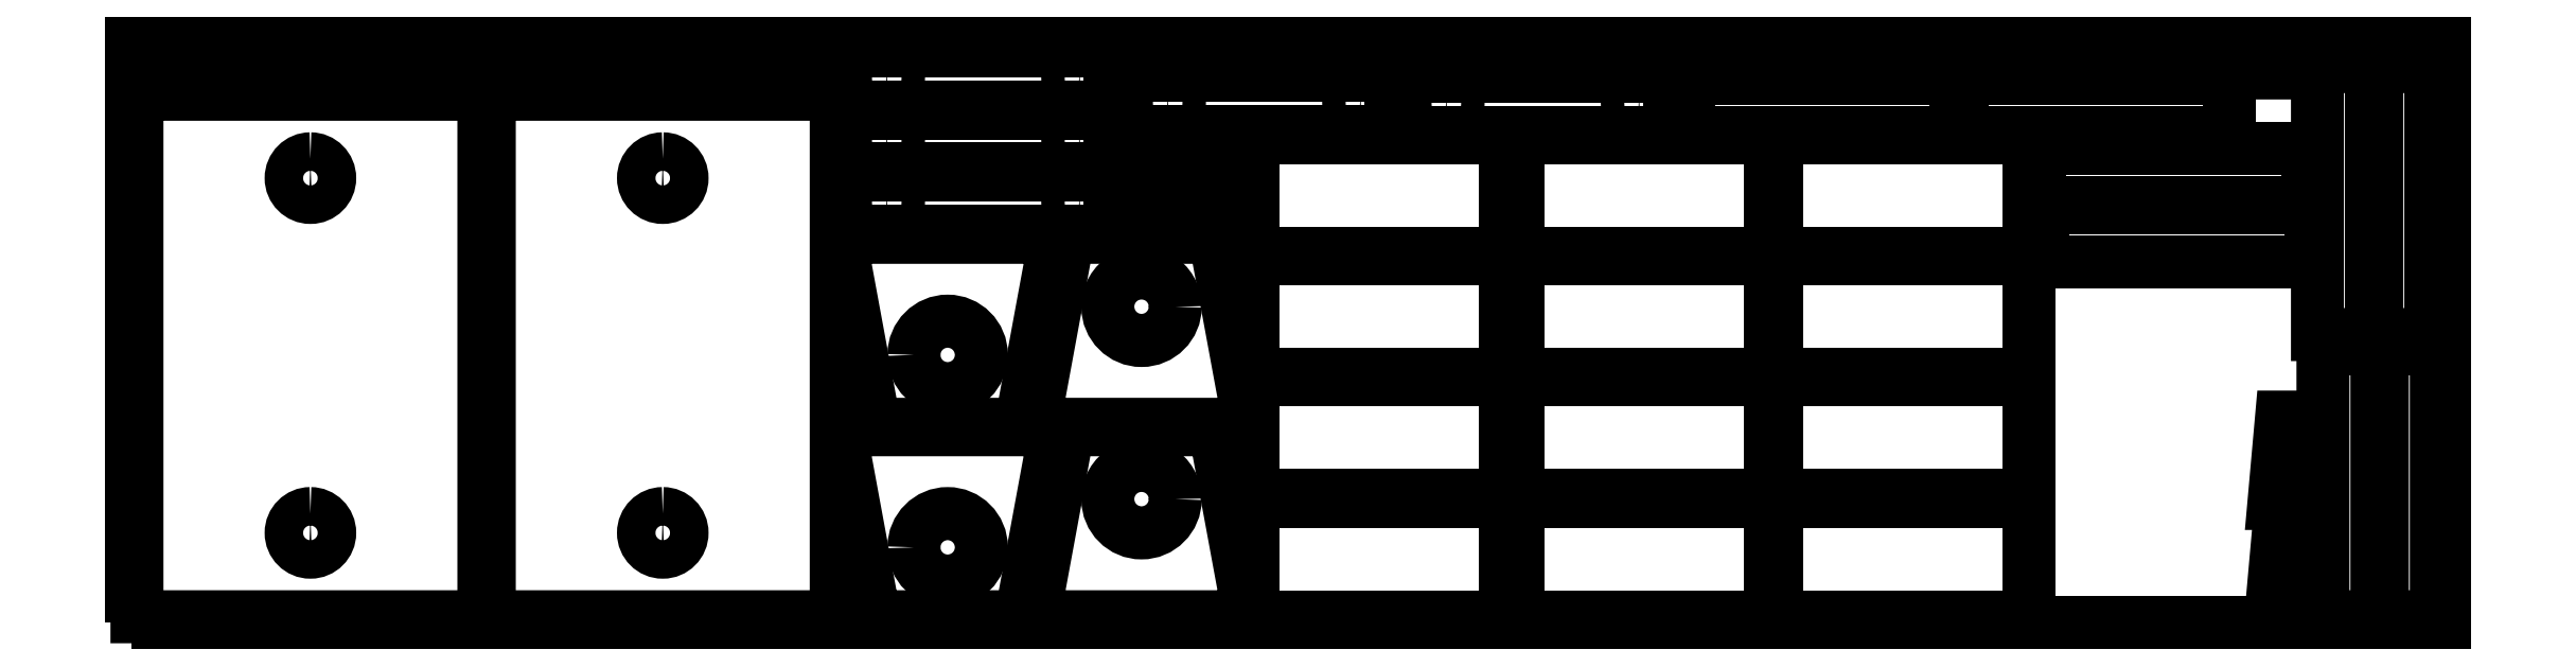
<metadata>
{"format":"dxf","ext":"dxf","renderer":"ezdxf+matplotlib","layout":"modelspace","background":"white","min_lineweight":24,"dpi":150}
</metadata>
<code>
0
SECTION
2
ENTITIES
0
POLYLINE
8
0
10
0
20
0
39
0
70
1
66
1
0
VERTEX
8
0
10
0
20
0
42
-0
0
VERTEX
8
0
10
6000
20
0
42
-0
0
VERTEX
8
0
10
6000
20
1500
42
-0
0
VERTEX
8
0
10
0
20
1500
42
-0
0
SEQEND
0
POLYLINE
8
0
10
0
20
0
39
0
70
1
66
1
0
VERTEX
8
0
10
2644
20
1196
42
-0
0
VERTEX
8
0
10
2804
20
1196
42
1
0
VERTEX
8
0
10
2804
20
1236
42
-0
0
VERTEX
8
0
10
2624
20
1236
42
0.4142
0
VERTEX
8
0
10
2584
20
1196
42
-0
0
VERTEX
8
0
10
2584
20
1159
42
-0
0
VERTEX
8
0
10
2624
20
1159
42
-0
0
VERTEX
8
0
10
2624
20
1176
42
-0.4142
0
SEQEND
0
POLYLINE
8
0
10
0
20
0
39
0
70
1
66
1
0
VERTEX
8
0
10
14.05
20
1408
42
-0
0
VERTEX
8
0
10
914
20
1408
42
-0
0
VERTEX
8
0
10
914
20
1454
42
-0
0
VERTEX
8
0
10
14.05
20
1454
42
-0
0
SEQEND
0
POLYLINE
8
0
10
0
20
0
39
0
70
1
66
1
0
VERTEX
8
0
10
2583
20
1431
42
-0
0
VERTEX
8
0
10
3483
20
1431
42
-0
0
VERTEX
8
0
10
3483
20
1477
42
-0
0
VERTEX
8
0
10
2583
20
1477
42
-0
0
SEQEND
0
POLYLINE
8
0
10
0
20
0
39
0
70
1
66
1
0
VERTEX
8
0
10
5621
20
522
42
-0
0
VERTEX
8
0
10
5621
20
312
42
-0
0
VERTEX
8
0
10
5628
20
305
42
-0
0
VERTEX
8
0
10
5651
20
305
42
-0
0
VERTEX
8
0
10
5671
20
529
42
-0
0
VERTEX
8
0
10
5628
20
529
42
-0
0
SEQEND
0
POLYLINE
8
0
10
0
20
0
39
0
70
1
66
1
0
VERTEX
8
0
10
14.05
20
1369
42
-0
0
VERTEX
8
0
10
14.05
20
14.05
42
-0
0
VERTEX
8
0
10
914.1
20
14.05
42
-0
0
VERTEX
8
0
10
914
20
1369
42
-0
0
SEQEND
0
POLYLINE
8
0
10
0
20
0
39
0
70
1
66
1
0
VERTEX
8
0
10
464.1
20
1202
42
-1
0
VERTEX
8
0
10
464.1
20
1102
42
-1
0
SEQEND
0
POLYLINE
8
0
10
0
20
0
39
0
70
1
66
1
0
VERTEX
8
0
10
464.1
20
281.6
42
-1
0
VERTEX
8
0
10
464.1
20
181.6
42
-1
0
SEQEND
0
POLYLINE
8
0
10
0
20
0
39
0
70
1
66
1
0
VERTEX
8
0
10
1927
20
14.05
42
-0
0
VERTEX
8
0
10
2307
20
14.05
42
-0
0
VERTEX
8
0
10
2392
20
474
42
-0
0
VERTEX
8
0
10
2392
20
499
42
-0
0
VERTEX
8
0
10
1842
20
499
42
-0
0
VERTEX
8
0
10
1842
20
474
42
-0
0
SEQEND
0
POLYLINE
8
0
10
0
20
0
39
0
70
1
66
1
0
VERTEX
8
0
10
2030
20
194.1
42
-1
0
VERTEX
8
0
10
2205
20
194.1
42
-1
0
SEQEND
0
POLYLINE
8
0
10
0
20
0
39
0
70
1
66
1
0
VERTEX
8
0
10
2909
20
14.05
42
-0
0
VERTEX
8
0
10
3564
20
14.05
42
-0
0
VERTEX
8
0
10
3564
20
314
42
-0
0
VERTEX
8
0
10
2909
20
314
42
-0
0
SEQEND
0
POLYLINE
8
0
10
0
20
0
39
0
70
1
66
1
0
VERTEX
8
0
10
4959
20
1073
42
-0
0
VERTEX
8
0
10
4959
20
933.3
42
-0
0
VERTEX
8
0
10
5654
20
933.3
42
-0
0
VERTEX
8
0
10
5654
20
1073
42
-0
0
SEQEND
0
POLYLINE
8
0
10
0
20
0
39
0
70
1
66
1
0
VERTEX
8
0
10
1844
20
1159
42
-0
0
VERTEX
8
0
10
1844
20
1014
42
-0
0
VERTEX
8
0
10
2539
20
1014
42
-0
0
VERTEX
8
0
10
2539
20
1159
42
-0
0
SEQEND
0
POLYLINE
8
0
10
0
20
0
39
0
70
1
66
1
0
VERTEX
8
0
10
2459
20
1120
42
-1
0
VERTEX
8
0
10
2459
20
1059
42
-1
0
SEQEND
0
POLYLINE
8
0
10
0
20
0
39
0
70
1
66
1
0
VERTEX
8
0
10
1959
20
1120
42
-1
0
VERTEX
8
0
10
1959
20
1059
42
-1
0
SEQEND
0
POLYLINE
8
0
10
0
20
0
39
0
70
1
66
1
0
VERTEX
8
0
10
1844
20
1320
42
-0
0
VERTEX
8
0
10
1844
20
1175
42
-0
0
VERTEX
8
0
10
2539
20
1175
42
-0
0
VERTEX
8
0
10
2539
20
1320
42
-0
0
SEQEND
0
POLYLINE
8
0
10
0
20
0
39
0
70
1
66
1
0
VERTEX
8
0
10
2459
20
1281
42
-1
0
VERTEX
8
0
10
2459
20
1220
42
-1
0
SEQEND
0
POLYLINE
8
0
10
0
20
0
39
0
70
1
66
1
0
VERTEX
8
0
10
1959
20
1281
42
-1
0
VERTEX
8
0
10
1959
20
1220
42
-1
0
SEQEND
0
SEQEND
0
POLYLINE
8
0
10
0
20
0
39
0
70
1
66
1
0
VERTEX
8
0
10
928.1
20
1369
42
-0
0
VERTEX
8
0
10
928.1
20
14.05
42
-0
0
VERTEX
8
0
10
1828
20
14.05
42
-0
0
VERTEX
8
0
10
1828
20
1369
42
-0
0
SEQEND
0
POLYLINE
8
0
10
0
20
0
39
0
70
1
66
1
0
VERTEX
8
0
10
1378
20
1202
42
-1
0
VERTEX
8
0
10
1378
20
1102
42
-1
0
SEQEND
0
POLYLINE
8
0
10
0
20
0
39
0
70
1
66
1
0
VERTEX
8
0
10
1378
20
281.6
42
-1
0
VERTEX
8
0
10
1378
20
181.6
42
-1
0
SEQEND
0
POLYLINE
8
0
10
0
20
0
39
0
70
1
66
1
0
VERTEX
8
0
10
928.1
20
1408
42
-0
0
VERTEX
8
0
10
1828
20
1408
42
-0
0
VERTEX
8
0
10
1828
20
1454
42
-0
0
VERTEX
8
0
10
928.1
20
1454
42
-0
0
SEQEND
0
POLYLINE
8
0
10
0
20
0
39
0
70
1
66
1
0
VERTEX
8
0
10
3536
20
1429
42
-0
0
VERTEX
8
0
10
4436
20
1429
42
-0
0
VERTEX
8
0
10
4436
20
1475
42
-0
0
VERTEX
8
0
10
3536
20
1475
42
-0
0
SEQEND
0
POLYLINE
8
0
10
0
20
0
39
0
70
1
66
1
0
VERTEX
8
0
10
1927
20
513.1
42
-0
0
VERTEX
8
0
10
2307
20
513.1
42
-0
0
VERTEX
8
0
10
2392
20
973.1
42
-0
0
VERTEX
8
0
10
2392
20
998.1
42
-0
0
VERTEX
8
0
10
1842
20
998.1
42
-0
0
VERTEX
8
0
10
1842
20
973.1
42
-0
0
SEQEND
0
POLYLINE
8
0
10
0
20
0
39
0
70
1
66
1
0
VERTEX
8
0
10
2030
20
693.1
42
-1
0
VERTEX
8
0
10
2205
20
693.1
42
-1
0
SEQEND
0
POLYLINE
8
0
10
0
20
0
39
0
70
1
66
1
0
VERTEX
8
0
10
2810
20
499.1
42
-0
0
VERTEX
8
0
10
2430
20
499.1
42
-0
0
VERTEX
8
0
10
2345
20
39.05
42
-0
0
VERTEX
8
0
10
2345
20
14.05
42
-0
0
VERTEX
8
0
10
2895
20
14.05
42
-0
0
VERTEX
8
0
10
2895
20
39.05
42
-0
0
SEQEND
0
POLYLINE
8
0
10
0
20
0
39
0
70
1
66
1
0
VERTEX
8
0
10
2708
20
319.1
42
-1
0
VERTEX
8
0
10
2533
20
319.1
42
-1
0
SEQEND
0
POLYLINE
8
0
10
0
20
0
39
0
70
1
66
1
0
VERTEX
8
0
10
2810
20
998.1
42
-0
0
VERTEX
8
0
10
2430
20
998.1
42
-0
0
VERTEX
8
0
10
2345
20
538.1
42
-0
0
VERTEX
8
0
10
2345
20
513.1
42
-0
0
VERTEX
8
0
10
2895
20
513.1
42
-0
0
VERTEX
8
0
10
2895
20
538.1
42
-0
0
SEQEND
0
POLYLINE
8
0
10
0
20
0
39
0
70
1
66
1
0
VERTEX
8
0
10
2708
20
818.1
42
-1
0
VERTEX
8
0
10
2533
20
818.1
42
-1
0
SEQEND
0
POLYLINE
8
0
10
0
20
0
39
0
70
1
66
1
0
VERTEX
8
0
10
4468
20
1424
42
-0
0
VERTEX
8
0
10
4678
20
1424
42
-0
0
VERTEX
8
0
10
4685
20
1431
42
-0
0
VERTEX
8
0
10
4685
20
1454
42
-0
0
VERTEX
8
0
10
4461
20
1474
42
-0
0
VERTEX
8
0
10
4461
20
1431
42
-0
0
SEQEND
0
POLYLINE
8
0
10
0
20
0
39
0
70
1
66
1
0
VERTEX
8
0
10
5615
20
253.3
42
-0
0
VERTEX
8
0
10
5615
20
43.34
42
-0
0
VERTEX
8
0
10
5622
20
36.34
42
-0
0
VERTEX
8
0
10
5645
20
36.34
42
-0
0
VERTEX
8
0
10
5665
20
260.3
42
-0
0
VERTEX
8
0
10
5622
20
260.3
42
-0
0
SEQEND
0
POLYLINE
8
0
10
0
20
0
39
0
70
1
66
1
0
VERTEX
8
0
10
2835
20
1063
42
-0
0
VERTEX
8
0
10
2675
20
1063
42
1
0
VERTEX
8
0
10
2675
20
1023
42
-0
0
VERTEX
8
0
10
2855
20
1023
42
0.4142
0
VERTEX
8
0
10
2895
20
1063
42
-0
0
VERTEX
8
0
10
2895
20
1100
42
-0
0
VERTEX
8
0
10
2855
20
1100
42
-0
0
VERTEX
8
0
10
2855
20
1083
42
-0.4142
0
SEQEND
0
POLYLINE
8
0
10
0
20
0
39
0
70
1
66
1
0
VERTEX
8
0
10
2661
20
1077
42
-0
0
VERTEX
8
0
10
2821
20
1077
42
1
0
VERTEX
8
0
10
2821
20
1117
42
-0
0
VERTEX
8
0
10
2641
20
1117
42
0.4142
0
VERTEX
8
0
10
2601
20
1077
42
-0
0
VERTEX
8
0
10
2601
20
1040
42
-0
0
VERTEX
8
0
10
2641
20
1040
42
-0
0
VERTEX
8
0
10
2641
20
1057
42
-0.4142
0
SEQEND
0
POLYLINE
8
0
10
0
20
0
39
0
70
1
66
1
0
VERTEX
8
0
10
2909
20
328.1
42
-0
0
VERTEX
8
0
10
3564
20
328.1
42
-0
0
VERTEX
8
0
10
3564
20
628.1
42
-0
0
VERTEX
8
0
10
2909
20
628.1
42
-0
0
SEQEND
0
POLYLINE
8
0
10
0
20
0
39
0
70
1
66
1
0
VERTEX
8
0
10
2909
20
642.1
42
-0
0
VERTEX
8
0
10
3564
20
642.1
42
-0
0
VERTEX
8
0
10
3564
20
942.1
42
-0
0
VERTEX
8
0
10
2909
20
942.1
42
-0
0
SEQEND
0
POLYLINE
8
0
10
0
20
0
39
0
70
1
66
1
0
VERTEX
8
0
10
2909
20
956.1
42
-0
0
VERTEX
8
0
10
3564
20
956.1
42
-0
0
VERTEX
8
0
10
3564
20
1256
42
-0
0
VERTEX
8
0
10
2909
20
1256
42
-0
0
SEQEND
0
POLYLINE
8
0
10
0
20
0
39
0
70
1
66
1
0
VERTEX
8
0
10
3596
20
14.05
42
-0
0
VERTEX
8
0
10
4251
20
14.05
42
-0
0
VERTEX
8
0
10
4251
20
314
42
-0
0
VERTEX
8
0
10
3596
20
314
42
-0
0
SEQEND
0
POLYLINE
8
0
10
0
20
0
39
0
70
1
66
1
0
VERTEX
8
0
10
3596
20
328.1
42
-0
0
VERTEX
8
0
10
4251
20
328.1
42
-0
0
VERTEX
8
0
10
4251
20
628.1
42
-0
0
VERTEX
8
0
10
3596
20
628.1
42
-0
0
SEQEND
0
POLYLINE
8
0
10
0
20
0
39
0
70
1
66
1
0
VERTEX
8
0
10
3596
20
642.1
42
-0
0
VERTEX
8
0
10
4251
20
642.1
42
-0
0
VERTEX
8
0
10
4251
20
942.1
42
-0
0
VERTEX
8
0
10
3596
20
942.1
42
-0
0
SEQEND
0
POLYLINE
8
0
10
0
20
0
39
0
70
1
66
1
0
VERTEX
8
0
10
3596
20
956.2
42
-0
0
VERTEX
8
0
10
4251
20
956.2
42
-0
0
VERTEX
8
0
10
4251
20
1256
42
-0
0
VERTEX
8
0
10
3596
20
1256
42
-0
0
SEQEND
0
POLYLINE
8
0
10
0
20
0
39
0
70
1
66
1
0
VERTEX
8
0
10
4267
20
14.05
42
-0
0
VERTEX
8
0
10
4922
20
14.05
42
-0
0
VERTEX
8
0
10
4922
20
314
42
-0
0
VERTEX
8
0
10
4267
20
314
42
-0
0
SEQEND
0
POLYLINE
8
0
10
0
20
0
39
0
70
1
66
1
0
VERTEX
8
0
10
4267
20
328.1
42
-0
0
VERTEX
8
0
10
4922
20
328.1
42
-0
0
VERTEX
8
0
10
4922
20
628.1
42
-0
0
VERTEX
8
0
10
4267
20
628.1
42
-0
0
SEQEND
0
POLYLINE
8
0
10
0
20
0
39
0
70
1
66
1
0
VERTEX
8
0
10
4267
20
642.1
42
-0
0
VERTEX
8
0
10
4922
20
642.1
42
-0
0
VERTEX
8
0
10
4922
20
942.1
42
-0
0
VERTEX
8
0
10
4267
20
942.1
42
-0
0
SEQEND
0
POLYLINE
8
0
10
0
20
0
39
0
70
1
66
1
0
VERTEX
8
0
10
4267
20
956.2
42
-0
0
VERTEX
8
0
10
4922
20
956.2
42
-0
0
VERTEX
8
0
10
4922
20
1256
42
-0
0
VERTEX
8
0
10
4267
20
1256
42
-0
0
SEQEND
0
SEQEND
0
POLYLINE
8
0
10
0
20
0
39
0
70
1
66
1
0
VERTEX
8
0
10
1844
20
1481
42
-0
0
VERTEX
8
0
10
1844
20
1336
42
-0
0
VERTEX
8
0
10
2539
20
1336
42
-0
0
VERTEX
8
0
10
2539
20
1481
42
-0
0
SEQEND
0
POLYLINE
8
0
10
0
20
0
39
0
70
1
66
1
0
VERTEX
8
0
10
2459
20
1442
42
-1
0
VERTEX
8
0
10
2459
20
1381
42
-1
0
SEQEND
0
POLYLINE
8
0
10
0
20
0
39
0
70
1
66
1
0
VERTEX
8
0
10
1959
20
1442
42
-1
0
VERTEX
8
0
10
1959
20
1381
42
-1
0
SEQEND
0
POLYLINE
8
0
10
0
20
0
39
0
70
1
66
1
0
VERTEX
8
0
10
2573
20
1417
42
-0
0
VERTEX
8
0
10
2573
20
1272
42
-0
0
VERTEX
8
0
10
3268
20
1272
42
-0
0
VERTEX
8
0
10
3268
20
1417
42
-0
0
SEQEND
0
POLYLINE
8
0
10
0
20
0
39
0
70
1
66
1
0
VERTEX
8
0
10
3188
20
1378
42
-1
0
VERTEX
8
0
10
3188
20
1317
42
-1
0
SEQEND
0
POLYLINE
8
0
10
0
20
0
39
0
70
1
66
1
0
VERTEX
8
0
10
2688
20
1378
42
-1
0
VERTEX
8
0
10
2688
20
1317
42
-1
0
SEQEND
0
POLYLINE
8
0
10
0
20
0
39
0
70
1
66
1
0
VERTEX
8
0
10
3296
20
1415
42
-0
0
VERTEX
8
0
10
3296
20
1270
42
-0
0
VERTEX
8
0
10
3991
20
1270
42
-0
0
VERTEX
8
0
10
3991
20
1415
42
-0
0
SEQEND
0
POLYLINE
8
0
10
0
20
0
39
0
70
1
66
1
0
VERTEX
8
0
10
3911
20
1376
42
-1
0
VERTEX
8
0
10
3911
20
1315
42
-1
0
SEQEND
0
POLYLINE
8
0
10
0
20
0
39
0
70
1
66
1
0
VERTEX
8
0
10
3411
20
1376
42
-1
0
VERTEX
8
0
10
3411
20
1315
42
-1
0
SEQEND
0
POLYLINE
8
0
10
0
20
0
39
0
70
1
66
1
0
VERTEX
8
0
10
4039
20
1410
42
-0
0
VERTEX
8
0
10
4039
20
1270
42
-0
0
VERTEX
8
0
10
4734
20
1270
42
-0
0
VERTEX
8
0
10
4734
20
1410
42
-0
0
SEQEND
0
POLYLINE
8
0
10
0
20
0
39
0
70
1
66
1
0
VERTEX
8
0
10
2818
20
1182
42
-0
0
VERTEX
8
0
10
2658
20
1182
42
1
0
VERTEX
8
0
10
2658
20
1142
42
-0
0
VERTEX
8
0
10
2838
20
1142
42
0.4142
0
VERTEX
8
0
10
2878
20
1182
42
-0
0
VERTEX
8
0
10
2878
20
1219
42
-0
0
VERTEX
8
0
10
2838
20
1219
42
-0
0
VERTEX
8
0
10
2838
20
1202
42
-0.4142
0
SEQEND
0
POLYLINE
8
0
10
0
20
0
39
0
70
1
66
1
0
VERTEX
8
0
10
4748
20
1410
42
-0
0
VERTEX
8
0
10
4748
20
1270
42
-0
0
VERTEX
8
0
10
5443
20
1270
42
-0
0
VERTEX
8
0
10
5443
20
1410
42
-0
0
SEQEND
0
POLYLINE
8
0
10
0
20
0
39
0
70
1
66
1
0
VERTEX
8
0
10
4950
20
1227
42
-0
0
VERTEX
8
0
10
4950
20
1087
42
-0
0
VERTEX
8
0
10
5645
20
1087
42
-0
0
VERTEX
8
0
10
5645
20
1227
42
-0
0
SEQEND
0
SEQEND
0
SEQEND
0
POLYLINE
8
0
10
0
20
0
39
0
70
1
66
1
0
VERTEX
8
0
10
5825
20
709.1
42
-0
0
VERTEX
8
0
10
5685
20
709
42
-0
0
VERTEX
8
0
10
5685
20
14.05
42
-0
0
VERTEX
8
0
10
5825
20
14.05
42
-0
0
SEQEND
0
POLYLINE
8
0
10
0
20
0
39
0
70
1
66
1
0
VERTEX
8
0
10
5979
20
709.1
42
-0
0
VERTEX
8
0
10
5839
20
709
42
-0
0
VERTEX
8
0
10
5839
20
14.05
42
-0
0
VERTEX
8
0
10
5979
20
14.05
42
-0
0
SEQEND
0
POLYLINE
8
0
10
0
20
0
39
0
70
1
66
1
0
VERTEX
8
0
10
5811
20
1441
42
-0
0
VERTEX
8
0
10
5671
20
1441
42
-0
0
VERTEX
8
0
10
5671
20
745.9
42
-0
0
VERTEX
8
0
10
5811
20
745.9
42
-0
0
SEQEND
0
POLYLINE
8
0
10
0
20
0
39
0
70
1
66
1
0
VERTEX
8
0
10
5965
20
1441
42
-0
0
VERTEX
8
0
10
5825
20
1441
42
-0
0
VERTEX
8
0
10
5825
20
745.9
42
-0
0
VERTEX
8
0
10
5965
20
745.9
42
-0
0
SEQEND
0
POLYLINE
8
0
10
0
20
0
39
0
70
1
66
1
0
VERTEX
8
0
10
4706
20
1424
42
-0
0
VERTEX
8
0
10
4916
20
1424
42
-0
0
VERTEX
8
0
10
4923
20
1431
42
-0
0
VERTEX
8
0
10
4923
20
1454
42
-0
0
VERTEX
8
0
10
4699
20
1474
42
-0
0
VERTEX
8
0
10
4699
20
1431
42
-0
0
SEQEND
0
POLYLINE
8
0
10
0
20
0
39
0
70
1
66
1
0
VERTEX
8
0
10
4944
20
1424
42
-0
0
VERTEX
8
0
10
5154
20
1424
42
-0
0
VERTEX
8
0
10
5161
20
1431
42
-0
0
VERTEX
8
0
10
5161
20
1454
42
-0
0
VERTEX
8
0
10
4937
20
1474
42
-0
0
VERTEX
8
0
10
4937
20
1431
42
-0
0
SEQEND
0
POLYLINE
8
0
10
0
20
0
39
0
70
1
66
1
0
VERTEX
8
0
10
5182
20
1424
42
-0
0
VERTEX
8
0
10
5392
20
1424
42
-0
0
VERTEX
8
0
10
5399
20
1431
42
-0
0
VERTEX
8
0
10
5399
20
1454
42
-0
0
VERTEX
8
0
10
5175
20
1474
42
-0
0
VERTEX
8
0
10
5175
20
1431
42
-0
0
SEQEND
0
POLYLINE
8
0
10
0
20
0
39
0
70
1
66
1
0
VERTEX
8
0
10
5420
20
1424
42
-0
0
VERTEX
8
0
10
5630
20
1424
42
-0
0
VERTEX
8
0
10
5637
20
1431
42
-0
0
VERTEX
8
0
10
5637
20
1454
42
-0
0
VERTEX
8
0
10
5413
20
1474
42
-0
0
VERTEX
8
0
10
5413
20
1431
42
-0
0
SEQEND
0
POLYLINE
8
0
10
0
20
0
39
0
70
1
66
1
0
VERTEX
8
0
10
5602
20
46.18
42
-0
0
VERTEX
8
0
10
5602
20
256.2
42
-0
0
VERTEX
8
0
10
5595
20
263.2
42
-0
0
VERTEX
8
0
10
5572
20
263.2
42
-0
0
VERTEX
8
0
10
5552
20
39.18
42
-0
0
VERTEX
8
0
10
5595
20
39.18
42
-0
0
SEQEND
0
POLYLINE
8
0
10
0
20
0
39
0
70
1
66
1
0
VERTEX
8
0
10
5607
20
314.9
42
-0
0
VERTEX
8
0
10
5607
20
524.9
42
-0
0
VERTEX
8
0
10
5600
20
531.9
42
-0
0
VERTEX
8
0
10
5577
20
531.9
42
-0
0
VERTEX
8
0
10
5557
20
307.9
42
-0
0
VERTEX
8
0
10
5600
20
307.9
42
-0
0
SEQEND
0
ENDSEC
0
EOF

</code>
